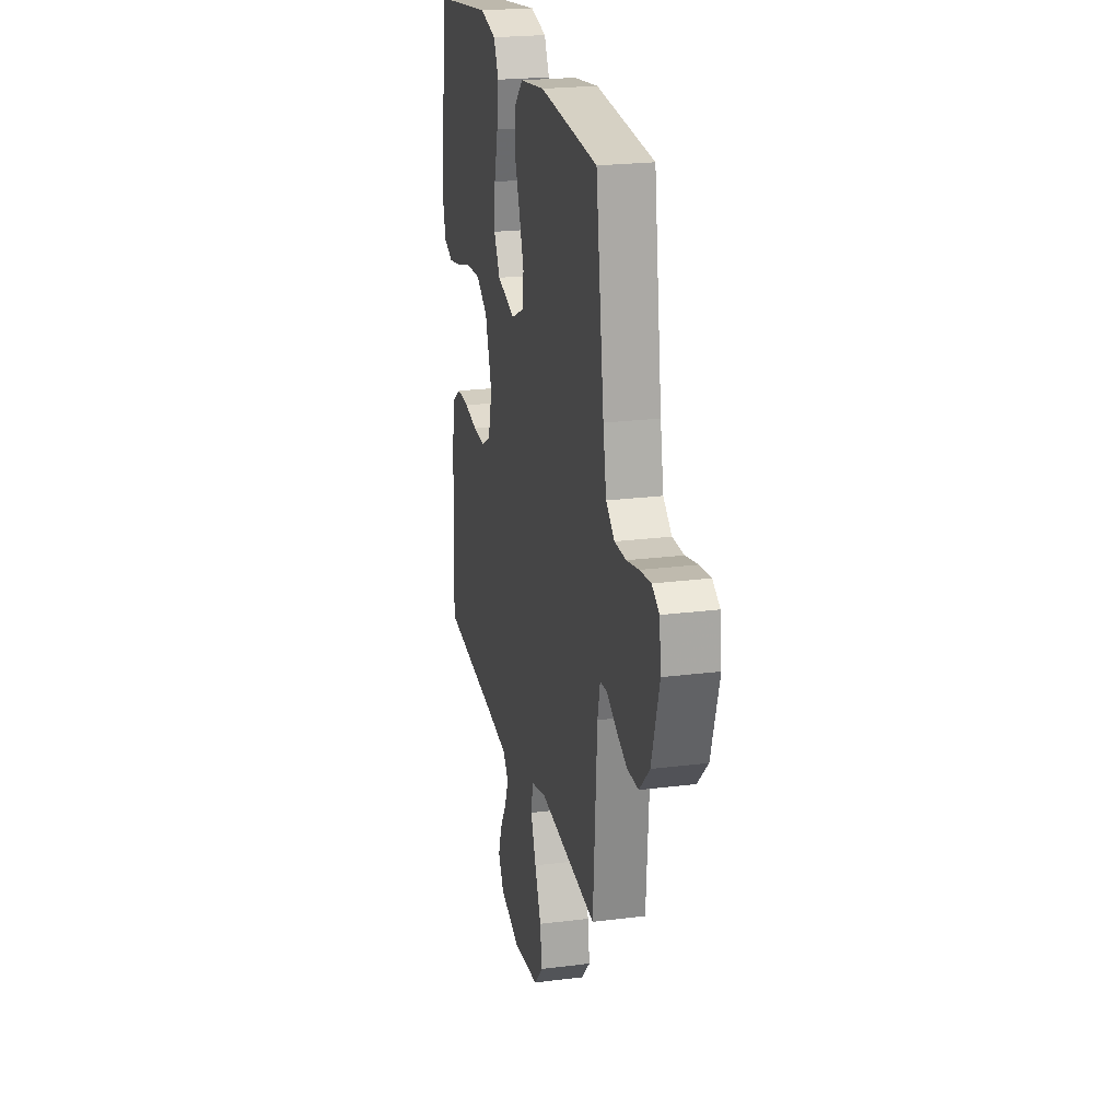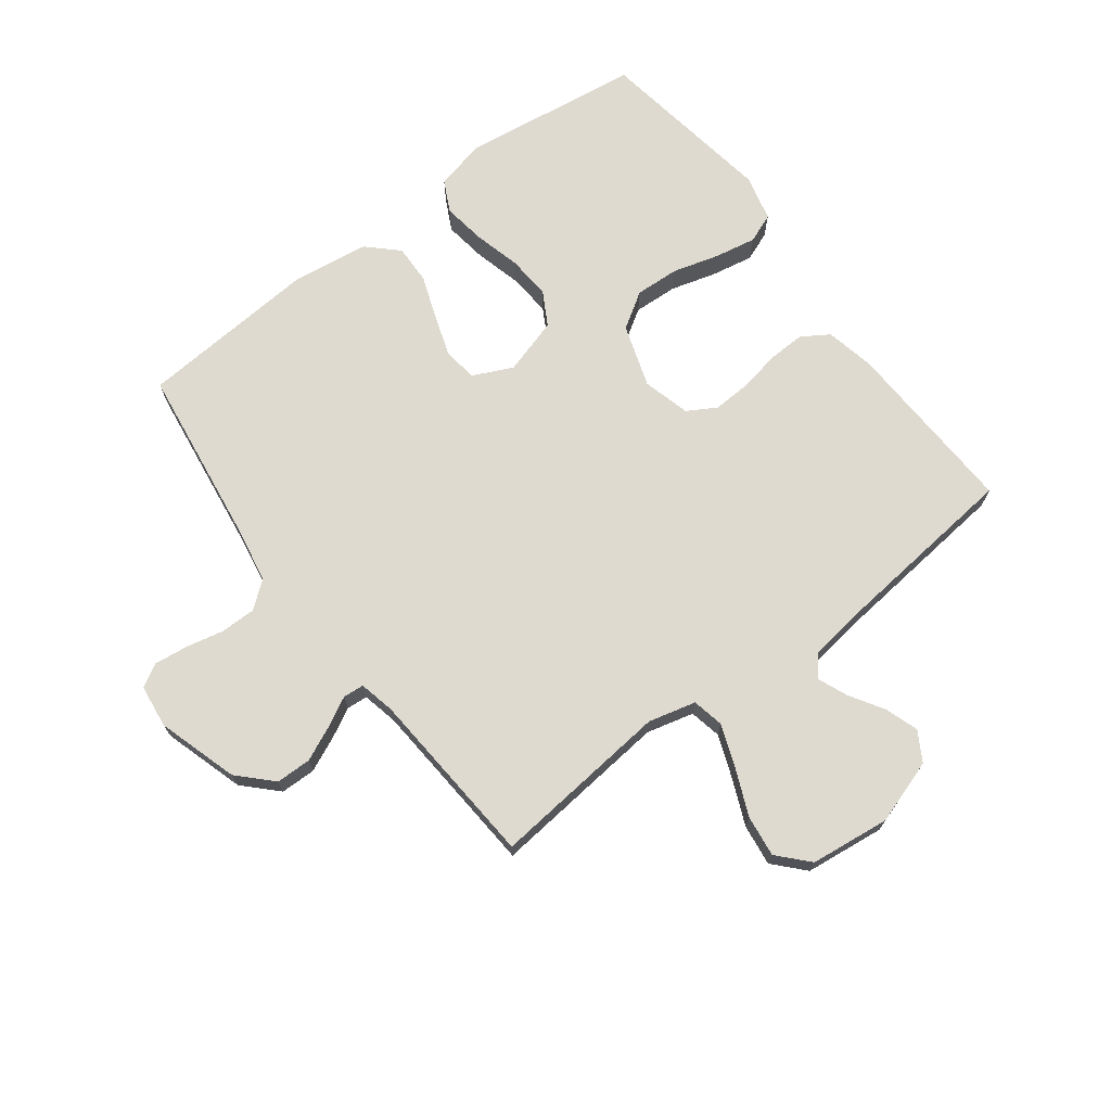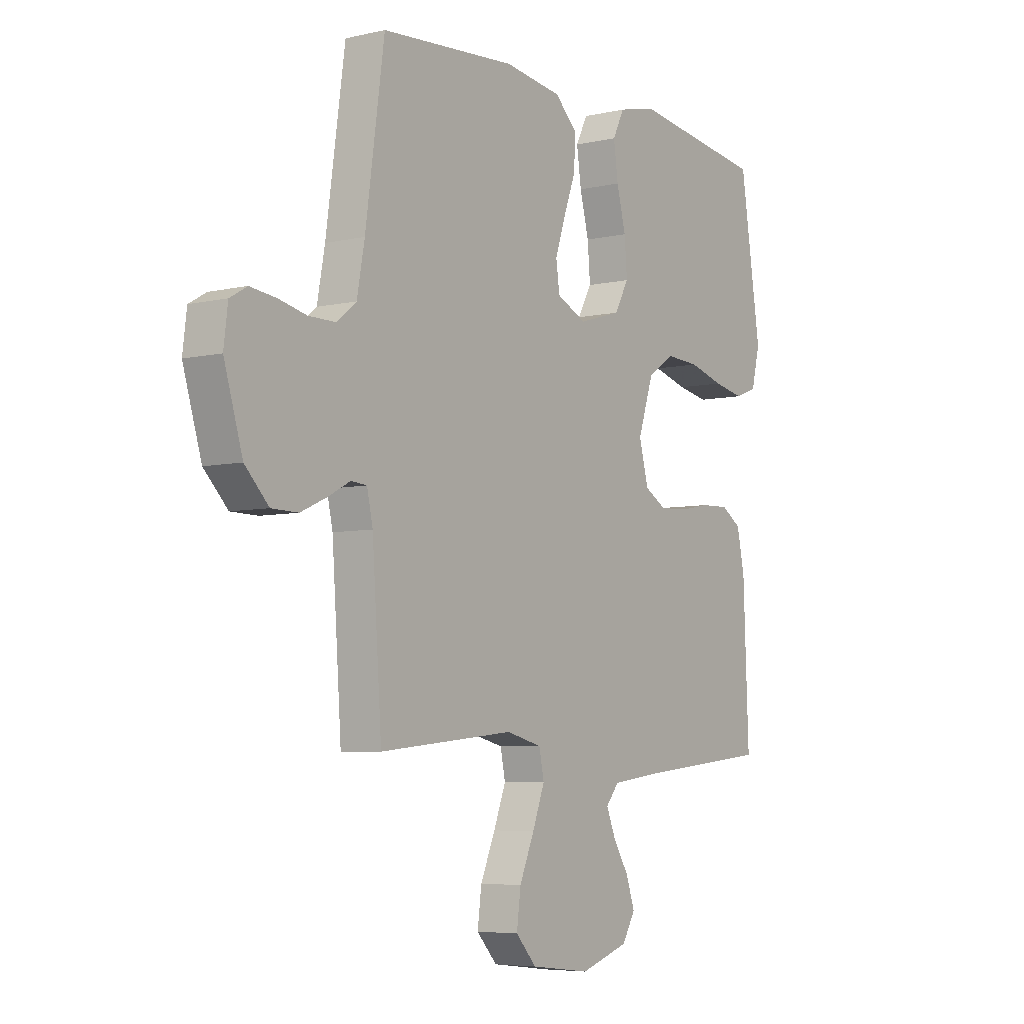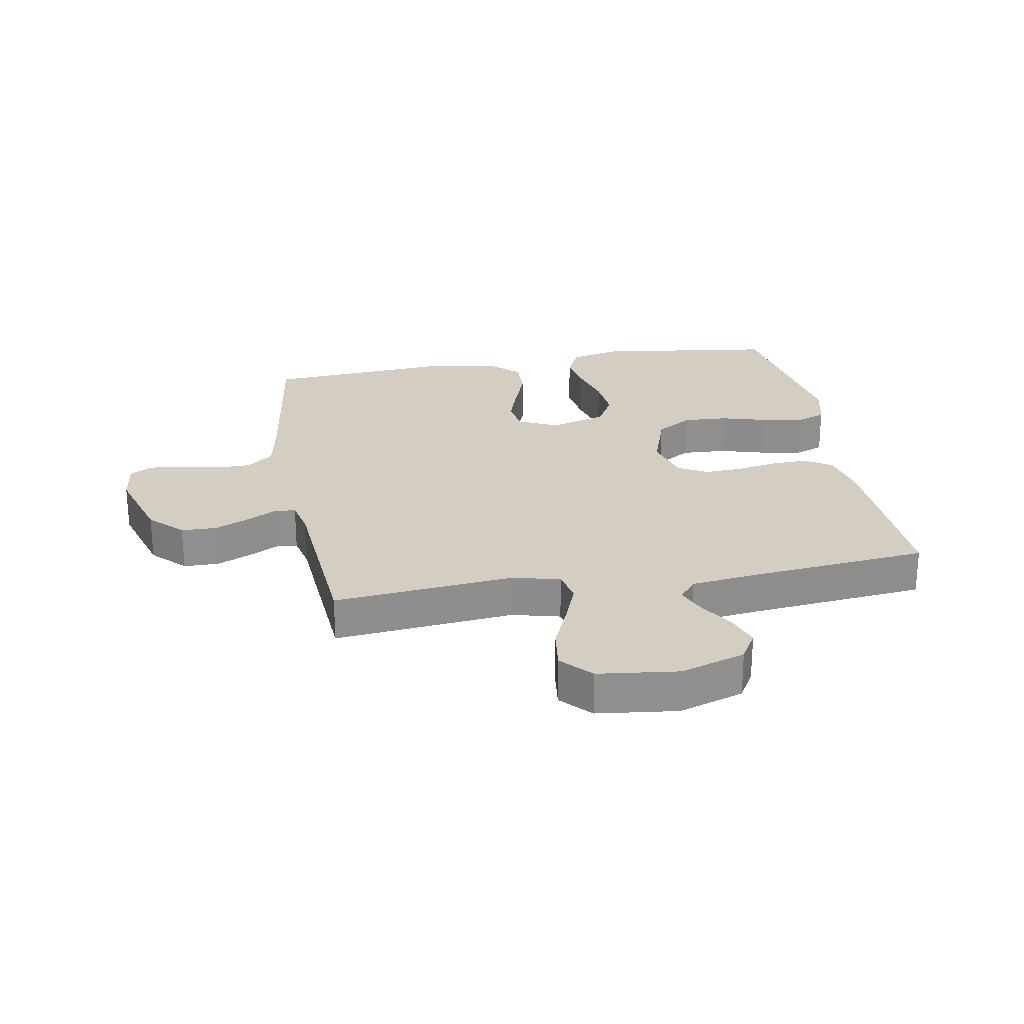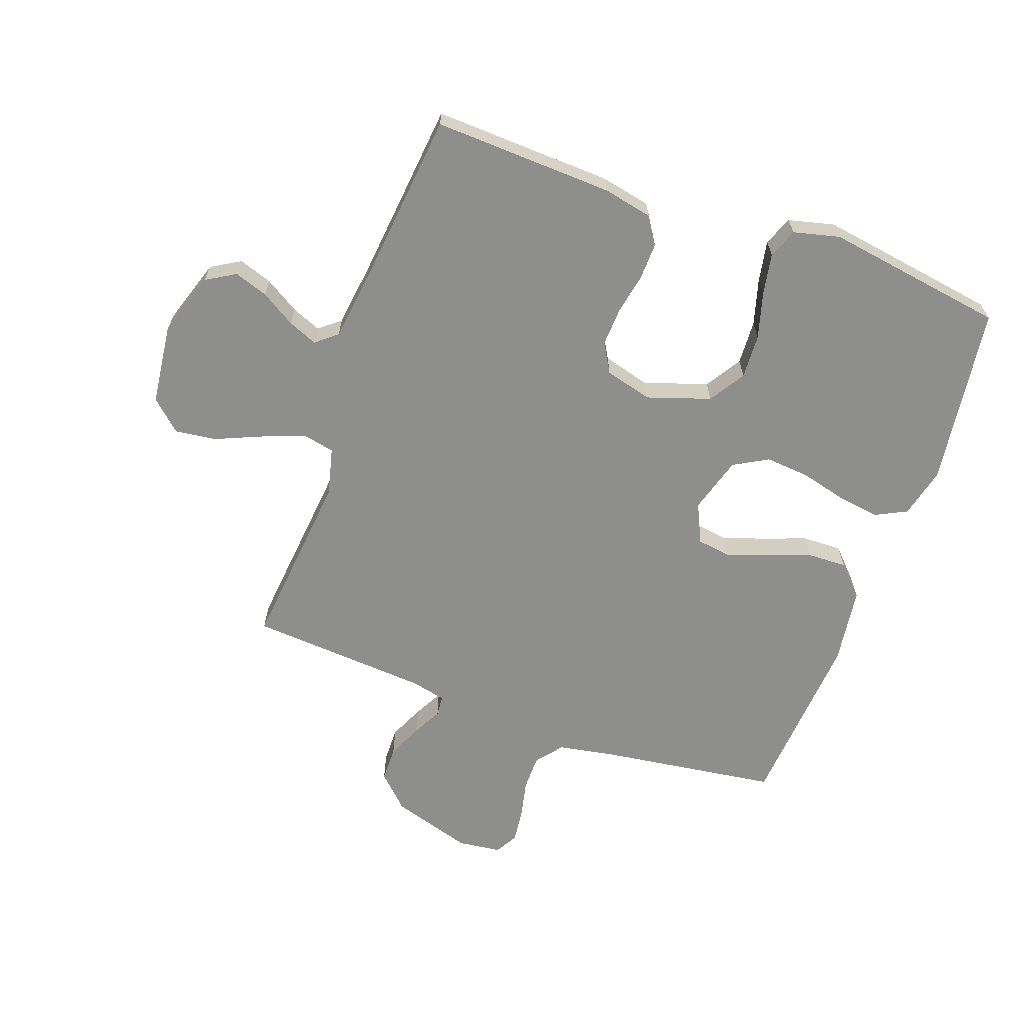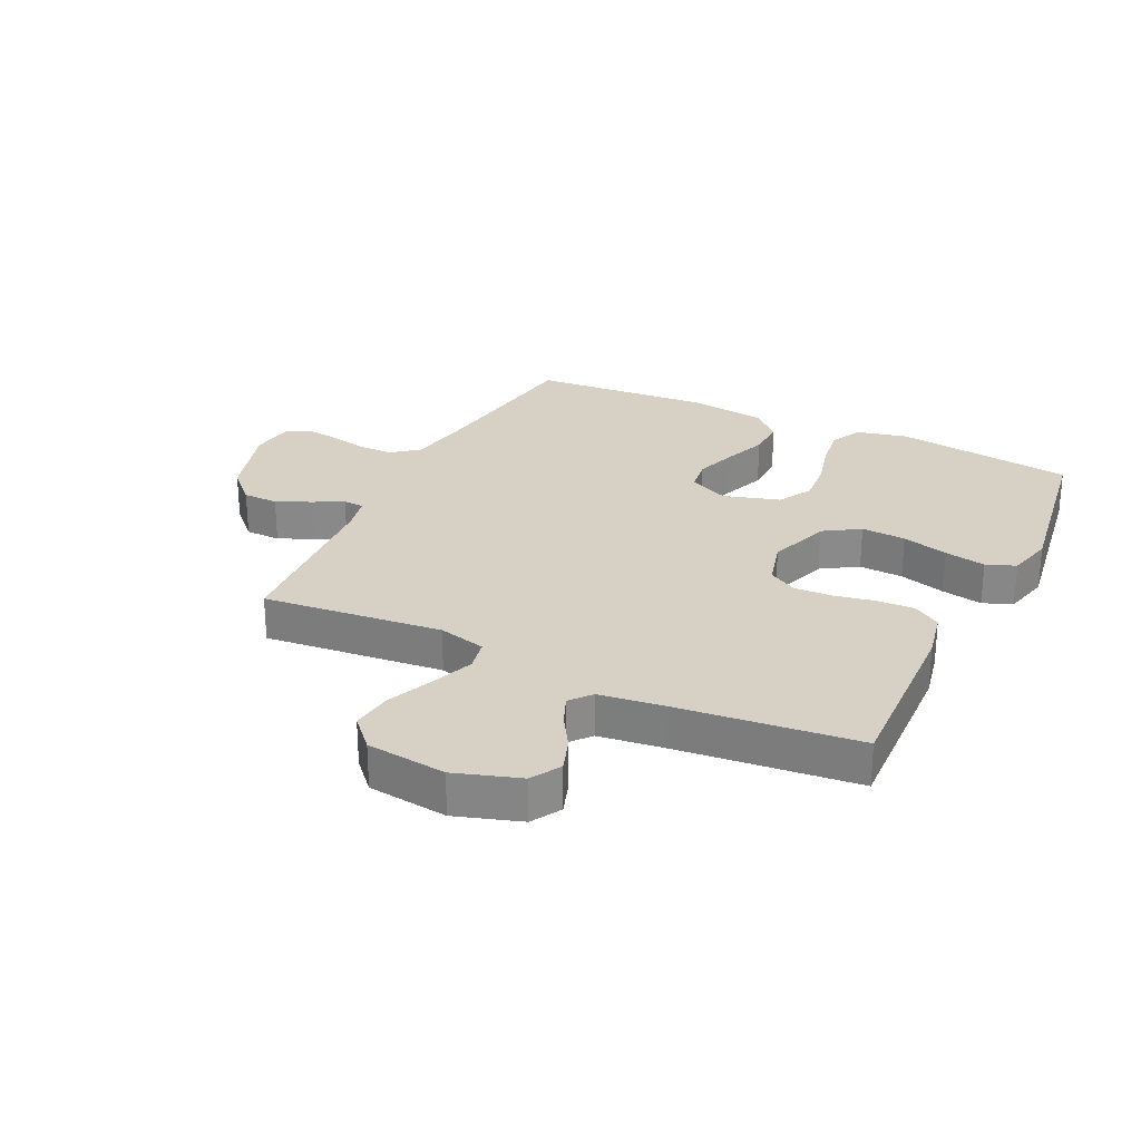
<metadata>
{"format":"obj","ext":"obj","renderer":"f3d","projection":"perspective","resolution":1024,"background":"white","views":[{"elev":22.7,"azim":77.7,"up":"+Z"},{"elev":70.9,"azim":142.8,"up":"+Y"},{"elev":-5.8,"azim":125.0,"up":"+Z"},{"elev":25.1,"azim":169.9,"up":"+Y"},{"elev":-64.9,"azim":-109.8,"up":"+Y"},{"elev":26.9,"azim":-154.2,"up":"+Y"}]}
</metadata>
<code>
v -0.5 0.07 -0.5
v -0.488 0.07 -0.2
v -0.471 0.07 -0.118
v -0.426 0.07 -0.089
v -0.364 0.07 -0.091
v -0.296 0.07 -0.104
v -0.232 0.07 -0.107
v -0.184 0.07 -0.079
v -0.163 0.07 0
v -0.198 0.07 0.105
v -0.258 0.07 0.143
v -0.332 0.07 0.139
v -0.409 0.07 0.117
v -0.478 0.07 0.104
v -0.527 0.07 0.123
v -0.546 0.07 0.2
v -0.5 0.07 0.5
v -0.2 0.07 0.541
v -0.116 0.07 0.521
v -0.09 0.07 0.469
v -0.1 0.07 0.398
v -0.12 0.07 0.32
v -0.126 0.07 0.247
v -0.094 0.07 0.19
v 0 0.07 0.162
v 0.066 0.07 0.193
v 0.074 0.07 0.249
v 0.051 0.07 0.318
v 0.024 0.07 0.391
v 0.022 0.07 0.457
v 0.071 0.07 0.504
v 0.2 0.07 0.522
v 0.5 0.07 0.5
v 0.542 0.07 0.2
v 0.559 0.07 0.108
v 0.603 0.07 0.073
v 0.662 0.07 0.073
v 0.725 0.07 0.087
v 0.782 0.07 0.094
v 0.82 0.07 0.072
v 0.829 0.07 0
v 0.788 0.07 -0.135
v 0.735 0.07 -0.189
v 0.676 0.07 -0.19
v 0.618 0.07 -0.164
v 0.569 0.07 -0.138
v 0.534 0.07 -0.141
v 0.521 0.07 -0.2
v 0.5 0.07 -0.5
v 0.2 0.07 -0.47
v 0.121 0.07 -0.49
v 0.11 0.07 -0.543
v 0.137 0.07 -0.614
v 0.17 0.07 -0.691
v 0.179 0.07 -0.76
v 0.133 0.07 -0.81
v 0 0.07 -0.826
v -0.108 0.07 -0.791
v -0.137 0.07 -0.742
v -0.118 0.07 -0.686
v -0.083 0.07 -0.629
v -0.063 0.07 -0.58
v -0.092 0.07 -0.545
v -0.2 0.07 -0.531
v -0.5 0 -0.5
v -0.488 0 -0.2
v -0.471 0 -0.118
v -0.426 0 -0.089
v -0.364 0 -0.091
v -0.296 0 -0.104
v -0.232 0 -0.107
v -0.184 0 -0.079
v -0.163 0 0
v -0.198 0 0.105
v -0.258 0 0.143
v -0.332 0 0.139
v -0.409 0 0.117
v -0.478 0 0.104
v -0.527 0 0.123
v -0.546 0 0.2
v -0.5 0 0.5
v -0.2 0 0.541
v -0.116 0 0.521
v -0.09 0 0.469
v -0.1 0 0.398
v -0.12 0 0.32
v -0.126 0 0.247
v -0.094 0 0.19
v 0 0 0.162
v 0.066 0 0.193
v 0.074 0 0.249
v 0.051 0 0.318
v 0.024 0 0.391
v 0.022 0 0.457
v 0.071 0 0.504
v 0.2 0 0.522
v 0.5 0 0.5
v 0.542 0 0.2
v 0.559 0 0.108
v 0.603 0 0.073
v 0.662 0 0.073
v 0.725 0 0.087
v 0.782 0 0.094
v 0.82 0 0.072
v 0.829 0 0
v 0.788 0 -0.135
v 0.735 0 -0.189
v 0.676 0 -0.19
v 0.618 0 -0.164
v 0.569 0 -0.138
v 0.534 0 -0.141
v 0.521 0 -0.2
v 0.5 0 -0.5
v 0.2 0 -0.47
v 0.121 0 -0.49
v 0.11 0 -0.543
v 0.137 0 -0.614
v 0.17 0 -0.691
v 0.179 0 -0.76
v 0.133 0 -0.81
v 0 0 -0.826
v -0.108 0 -0.791
v -0.137 0 -0.742
v -0.118 0 -0.686
v -0.083 0 -0.629
v -0.063 0 -0.58
v -0.092 0 -0.545
v -0.2 0 -0.531
f 59 60 61
f 58 59 61
f 57 58 61
f 56 57 61
f 55 56 61
f 54 55 61
f 53 54 61
f 52 53 61 62
f 51 52 62 63
f 48 49 50
f 47 48 50 51
f 44 45 46
f 43 44 46
f 42 43 46
f 41 42 46
f 40 41 46
f 39 40 46
f 38 39 46
f 37 38 46
f 36 37 46 47
f 51 63 64
f 47 51 64
f 36 47 64
f 35 36 64
f 32 33 34
f 31 32 34
f 30 31 34
f 29 30 34
f 28 29 34
f 20 21 22
f 19 20 22
f 18 19 22
f 17 18 22
f 16 17 22
f 15 16 22
f 14 15 22
f 13 14 22
f 12 13 22
f 11 12 22 23
f 10 11 23 24
f 4 5 6
f 3 4 6
f 2 3 6
f 1 2 6
f 64 1 6
f 64 6 7
f 35 64 7 8
f 27 28 34 35
f 26 27 35
f 35 8 9
f 26 35 9
f 25 26 9
f 9 10 24 25
f 125 124 123
f 125 123 122
f 125 122 121
f 125 121 120
f 125 120 119
f 125 119 118
f 125 118 117
f 126 125 117 116
f 127 126 116 115
f 114 113 112
f 115 114 112 111
f 110 109 108
f 110 108 107
f 110 107 106
f 110 106 105
f 110 105 104
f 110 104 103
f 110 103 102
f 110 102 101
f 111 110 101 100
f 128 127 115
f 128 115 111
f 128 111 100
f 128 100 99
f 98 97 96
f 98 96 95
f 98 95 94
f 98 94 93
f 98 93 92
f 86 85 84
f 86 84 83
f 86 83 82
f 86 82 81
f 86 81 80
f 86 80 79
f 86 79 78
f 86 78 77
f 86 77 76
f 87 86 76 75
f 88 87 75 74
f 70 69 68
f 70 68 67
f 70 67 66
f 70 66 65
f 70 65 128
f 71 70 128
f 72 71 128 99
f 99 98 92 91
f 99 91 90
f 73 72 99
f 73 99 90
f 73 90 89
f 89 88 74 73
f 1 65 66 2
f 2 66 67 3
f 3 67 68 4
f 4 68 69 5
f 5 69 70 6
f 6 70 71 7
f 7 71 72 8
f 8 72 73 9
f 9 73 74 10
f 10 74 75 11
f 11 75 76 12
f 12 76 77 13
f 13 77 78 14
f 14 78 79 15
f 15 79 80 16
f 16 80 81 17
f 17 81 82 18
f 18 82 83 19
f 19 83 84 20
f 20 84 85 21
f 21 85 86 22
f 22 86 87 23
f 23 87 88 24
f 24 88 89 25
f 25 89 90 26
f 26 90 91 27
f 27 91 92 28
f 28 92 93 29
f 29 93 94 30
f 30 94 95 31
f 31 95 96 32
f 32 96 97 33
f 33 97 98 34
f 34 98 99 35
f 35 99 100 36
f 36 100 101 37
f 37 101 102 38
f 38 102 103 39
f 39 103 104 40
f 40 104 105 41
f 41 105 106 42
f 42 106 107 43
f 43 107 108 44
f 44 108 109 45
f 45 109 110 46
f 46 110 111 47
f 47 111 112 48
f 48 112 113 49
f 49 113 114 50
f 50 114 115 51
f 51 115 116 52
f 52 116 117 53
f 53 117 118 54
f 54 118 119 55
f 55 119 120 56
f 56 120 121 57
f 57 121 122 58
f 58 122 123 59
f 59 123 124 60
f 60 124 125 61
f 61 125 126 62
f 62 126 127 63
f 63 127 128 64
f 64 128 65 1

</code>
